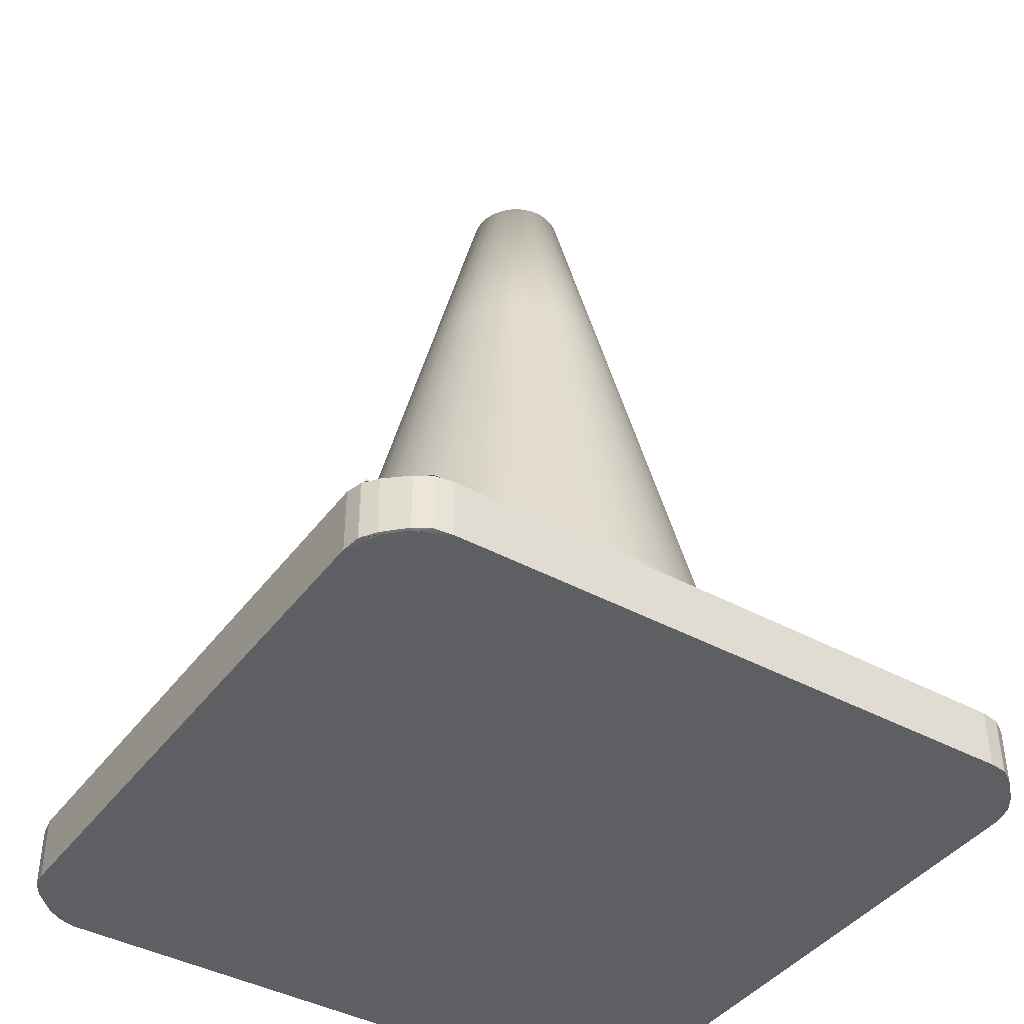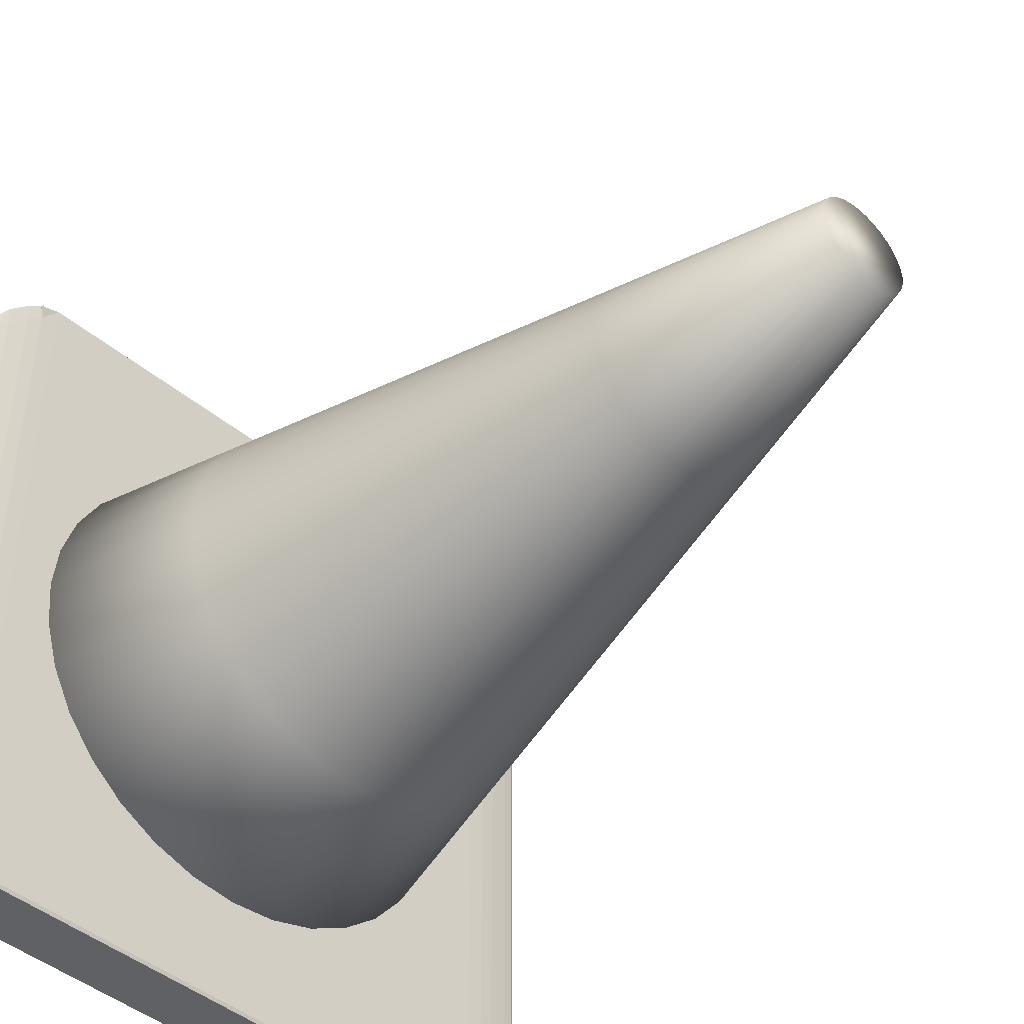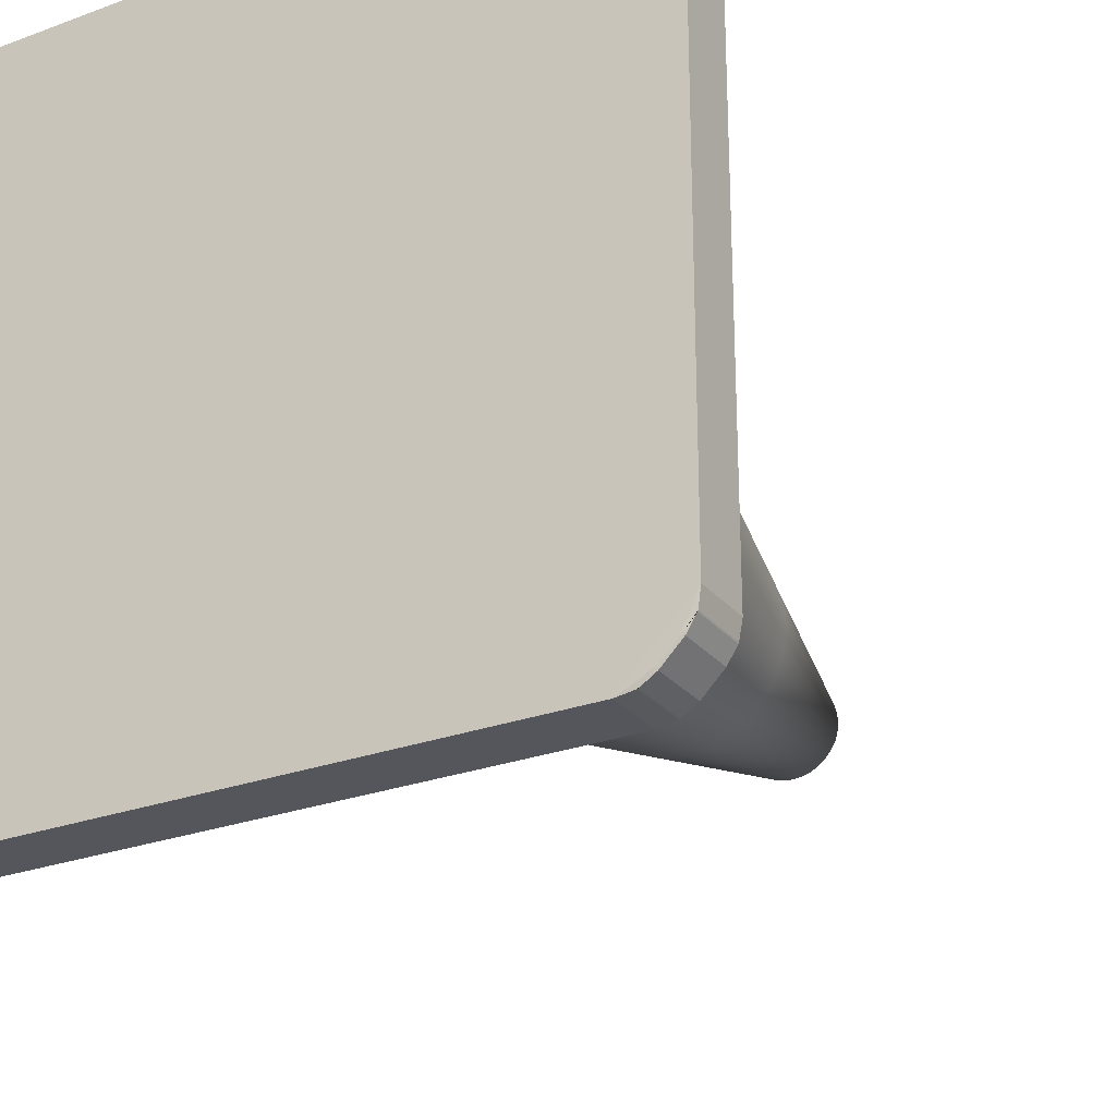
<metadata>
{"format":"obj","ext":"obj","renderer":"f3d","projection":"perspective","resolution":1024,"background":"white","views":[{"elev":-41.6,"azim":56.7,"up":"+Y"},{"elev":-45.4,"azim":136.3,"up":"+Z"},{"elev":-26.3,"azim":30.2,"up":"+Z"}]}
</metadata>
<code>
o Cube
v 0.3642 0.03115 -0.3802
v 0.3632 0.02944 -0.3854
v 0.3472 0.02944 -0.3959
v 0.3475 0.03111 -0.3915
v 0.3459 0.02944 -0.3964
v 0.3263 0.02944 -0.4
v 0.3275 0.03112 -0.3963
v 0.3465 0.03114 -0.3926
v 0.3275 0.03117 -0.396
v 0.3279 0.0326 -0.3854
v 0.347 0.03269 -0.3802
v 0.3463 0.03119 -0.3916
v 0.3643 0.03125 -0.3796
v 0.3478 0.03122 -0.3915
v 0.3481 0.0327 -0.3796
v 0.3654 0.0328 -0.3663
v 0.347 0.03413 -0.3642
v 0.3279 0.0346 -0.3632
v 0.3277 0.03555 -0.3472
v 0.3464 0.03515 -0.3475
v 0.3276 0.03557 -0.3467
v 0.3269 0.03591 -0.3279
v 0.3462 0.03558 -0.3279
v 0.3466 0.03524 -0.3468
v 0.3472 0.03554 -0.3279
v 0.3632 0.0346 -0.3279
v 0.3642 0.03413 -0.347
v 0.3475 0.03514 -0.3466
v 0.3481 0.03408 -0.3643
v 0.3478 0.03515 -0.3478
v 0.3643 0.03408 -0.3481
v 0.3654 0.03288 -0.3654
v 0.3959 0.02944 -0.3472
v 0.3854 0.02944 -0.3632
v 0.3802 0.03115 -0.3642
v 0.3915 0.03111 -0.3475
v 0.3796 0.03125 -0.3643
v 0.3663 0.0328 -0.3654
v 0.3796 0.0327 -0.3481
v 0.3915 0.03122 -0.3478
v 0.3802 0.03269 -0.347
v 0.3854 0.0326 -0.3279
v 0.396 0.03117 -0.3275
v 0.3916 0.03119 -0.3463
v 0.3964 0.02944 -0.3459
v 0.3926 0.03114 -0.3465
v 0.3963 0.03112 -0.3275
v 0.4 0.02944 -0.3263
v 0.3262 -0.03591 -0.4
v 0.3459 -0.03446 -0.3964
v 0.3625 -0.03521 -0.3826
v 0.3472 -0.0344 -0.3959
v 0.3632 -0.03405 -0.3854
v 0.3543 -0.03563 -0.3859
v 0.4 -0.03591 -0.3262
v 0.3826 -0.03521 -0.3625
v 0.3964 -0.03446 -0.3459
v 0.3859 -0.03563 -0.3543
v 0.3854 -0.03405 -0.3632
v 0.3959 -0.0344 -0.3472
v 0.396 0.03117 0.3299
v 0.3854 0.0326 0.3379
v 0.3867 0.03187 0.3555
v 0.3963 0.03044 0.3475
v 0.3867 0.03191 0.355
v 0.3854 0.03033 0.3632
v 0.3959 0.02966 0.3472
v 0.3963 0.03124 0.3386
v 0.3963 0.03112 0.3297
v 0.3911 0.03156 0.3515
v 0.3964 0.02963 0.3461
v 0.4 0.02944 0.3266
v 0.3619 0.03409 0.3803
v 0.3632 0.0346 0.3601
v 0.3472 0.03554 0.375
v 0.3496 0.0348 0.3936
v 0.3462 0.03558 0.3761
v 0.3268 0.03591 0.4
v 0.3462 0.03377 0.3964
v 0.3495 0.03867 0.3921
v 0.3619 0.03413 0.3798
v 0.3496 0.03533 0.3877
v 0.3472 0.03366 0.3959
v 0.3632 0.03233 0.3854
v 0.4 -0.03591 0.3266
v 0.3964 -0.03446 0.3461
v 0.3826 -0.03521 0.3627
v 0.3959 -0.0344 0.3472
v 0.3854 -0.03405 0.3632
v 0.3859 -0.03563 0.3543
v 0.3267 -0.03591 0.4
v 0.3627 -0.03521 0.3826
v 0.3461 -0.03446 0.3964
v 0.3543 -0.03563 0.386
v 0.3632 -0.03405 0.3854
v 0.3472 -0.0344 0.3959
v -0.347 0.03269 -0.3802
v -0.3279 0.0326 -0.3854
v -0.3275 0.03117 -0.396
v -0.3463 0.03119 -0.3916
v -0.3275 0.03112 -0.3963
v -0.3263 0.02944 -0.4
v -0.3459 0.02944 -0.3964
v -0.3465 0.03114 -0.3926
v -0.3472 0.02944 -0.3959
v -0.3632 0.02944 -0.3854
v -0.3642 0.03115 -0.3802
v -0.3475 0.03111 -0.3915
v -0.3481 0.0327 -0.3796
v -0.3478 0.03122 -0.3915
v -0.3643 0.03125 -0.3796
v -0.3654 0.0328 -0.3663
v -0.3802 0.03115 -0.3642
v -0.3854 0.02944 -0.3632
v -0.3959 0.02944 -0.3472
v -0.3915 0.03111 -0.3475
v -0.3964 0.02944 -0.3459
v -0.4 0.02944 -0.3263
v -0.3963 0.03112 -0.3275
v -0.3926 0.03114 -0.3465
v -0.396 0.03117 -0.3275
v -0.3854 0.0326 -0.3279
v -0.3802 0.03269 -0.347
v -0.3916 0.03119 -0.3463
v -0.3796 0.03125 -0.3643
v -0.3915 0.03122 -0.3478
v -0.3796 0.0327 -0.3481
v -0.3663 0.0328 -0.3654
v -0.3277 0.03555 -0.3472
v -0.3279 0.0346 -0.3632
v -0.347 0.03413 -0.3642
v -0.3464 0.03515 -0.3475
v -0.3481 0.03408 -0.3643
v -0.3654 0.03288 -0.3654
v -0.3643 0.03408 -0.3481
v -0.3478 0.03515 -0.3478
v -0.3642 0.03413 -0.347
v -0.3632 0.0346 -0.3279
v -0.3472 0.03554 -0.3279
v -0.3475 0.03514 -0.3466
v -0.3276 0.03557 -0.3467
v -0.3466 0.03524 -0.3468
v -0.3462 0.03558 -0.3279
v -0.3269 0.03591 -0.3279
v -0.4 -0.03591 -0.3262
v -0.3964 -0.03446 -0.3459
v -0.3826 -0.03521 -0.3625
v -0.3959 -0.0344 -0.3472
v -0.3854 -0.03405 -0.3632
v -0.3859 -0.03563 -0.3543
v -0.3262 -0.03591 -0.4
v -0.3625 -0.03521 -0.3826
v -0.3459 -0.03446 -0.3964
v -0.3543 -0.03563 -0.3859
v -0.3632 -0.03405 -0.3854
v -0.3472 -0.0344 -0.3959
v -0.3867 0.03187 0.3555
v -0.3854 0.0326 0.3379
v -0.396 0.03117 0.3299
v -0.3963 0.03044 0.3475
v -0.3963 0.03112 0.3297
v -0.4 0.02944 0.3266
v -0.3964 0.02963 0.3461
v -0.3959 0.03136 0.3461
v -0.3867 0.03191 0.355
v -0.3947 0.03144 0.3491
v -0.3959 0.02966 0.3472
v -0.3854 0.03033 0.3632
v -0.3462 0.03377 0.3964
v -0.3268 0.03591 0.4
v -0.3462 0.03558 0.3761
v -0.3507 0.03499 0.3898
v -0.3472 0.03554 0.375
v -0.3632 0.0346 0.3601
v -0.3619 0.03417 0.3794
v -0.3532 0.0349 0.3871
v -0.3472 0.03366 0.3959
v -0.3532 0.03475 0.3888
v -0.3619 0.03405 0.3807
v -0.3632 0.03233 0.3854
v -0.3267 -0.03591 0.4
v -0.3461 -0.03446 0.3964
v -0.3627 -0.03521 0.3826
v -0.3472 -0.0344 0.3959
v -0.3632 -0.03405 0.3854
v -0.3543 -0.03563 0.386
v -0.3959 -0.0344 0.3472
v -0.3859 -0.03563 0.3543
v -0.3854 -0.03405 0.3632
v -0.3964 -0.03446 0.3461
v -0.4 -0.03591 0.3266
v -0.3826 -0.03521 0.3627
f 76 80 82
f 182 169 177 184
f 116 120 124 126
f 56 51 54 58
f 64 68 70
f 11 17 29 15
f 112 128 134
f 20 24 28 30
f 92 87 90 94
f 132 136 140 142
f 27 41 39 31
f 123 137 135 127
f 45 57 60 33
f 16 32 38
f 34 59 53 2
f 141 21 19 129
f 69 47 43 61
f 63 73 81 65
f 79 93 96 83
f 103 153 156 105
f 146 117 115 148
f 171 143 139 173
f 163 190 187 167
f 192 183 186 188
f 4 8 12 14
f 130 18 10 98
f 26 74 62 42
f 100 104 108 110
f 106 155 149 114
f 174 138 122 158
f 36 40 44 46
f 145 151 49 55 85 91 181 191
f 7 101 99 9
f 172 176 178
f 160 164 166
f 185 180 168 189
f 86 71 67 88
f 91 78 170 181
f 131 97 109 133
f 84 95 89 66
f 107 113 125 111
f 175 157 165 179
f 119 161 159 121
f 22 144 170 78
f 55 48 72 85
f 152 147 150 154
f 191 162 118 145
f 23 77 75 25
f 151 102 6 49
f 50 5 3 52
f 1 2 3 4
f 5 6 7 8
f 9 10 11 12
f 13 14 15 16
f 17 18 19 20
f 21 22 23 24
f 25 26 27 28
f 29 30 31 32
f 33 34 35 36
f 37 38 39 40
f 41 42 43 44
f 45 46 47 48
f 49 50 51
f 52 53 54
f 55 56 57
f 58 59 60
f 61 62 63 64
f 65 66 67 68
f 69 70 71 72
f 73 74 75 76
f 77 78 79 80
f 81 82 83 84
f 85 86 87
f 88 89 90
f 91 92 93
f 94 95 96
f 97 98 99 100
f 101 102 103 104
f 105 106 107 108
f 109 110 111 112
f 113 114 115 116
f 117 118 119 120
f 121 122 123 124
f 125 126 127 128
f 129 130 131 132
f 133 134 135 136
f 137 138 139 140
f 141 142 143 144
f 145 146 147
f 148 149 150
f 151 152 153
f 154 155 156
f 157 158 159 160
f 161 162 163 164
f 165 166 167 168
f 169 170 171 172
f 173 174 175 176
f 177 178 179 180
f 181 182 183
f 184 185 186
f 187 188 189
f 190 191 192
f 13 1 4 14
f 3 5 8 4
f 7 9 12 8
f 11 15 14 12
f 29 17 20 30
f 19 21 24 20
f 23 25 28 24
f 27 31 30 28
f 45 33 36 46
f 35 37 40 36
f 39 41 44 40
f 43 47 46 44
f 69 61 64 70
f 63 65 68 64
f 67 71 70 68
f 81 73 76 82
f 75 77 80 76
f 79 83 82 80
f 109 97 100 110
f 99 101 104 100
f 103 105 108 104
f 107 111 110 108
f 125 113 116 126
f 115 117 120 116
f 119 121 124 120
f 123 127 126 124
f 141 129 132 142
f 131 133 136 132
f 135 137 140 136
f 139 143 142 140
f 165 157 160 166
f 159 161 164 160
f 163 167 166 164
f 177 169 172 178
f 171 173 176 172
f 175 179 178 176
f 34 2 1 35
f 16 38 37 13
f 10 18 17 11
f 32 16 15 29
f 26 42 41 27
f 38 32 31 39
f 130 98 97 131
f 112 134 133 109
f 106 114 113 107
f 128 112 111 125
f 122 138 137 123
f 134 128 127 135
f 48 55 57 45
f 56 58 60 57
f 59 34 33 60
f 55 49 51 56
f 50 52 54 51
f 53 59 58 54
f 49 6 5 50
f 2 53 52 3
f 187 190 192 188
f 191 181 183 192
f 182 184 186 183
f 185 189 188 186
f 181 170 169 182
f 180 185 184 177
f 174 158 157 175
f 168 180 179 165
f 162 191 190 163
f 189 168 167 187
f 62 74 73 63
f 84 66 65 81
f 78 91 93 79
f 92 94 96 93
f 95 84 83 96
f 91 85 87 92
f 86 88 90 87
f 89 95 94 90
f 85 72 71 86
f 66 89 88 67
f 102 151 153 103
f 152 154 156 153
f 155 106 105 156
f 151 145 147 152
f 146 148 150 147
f 149 155 154 150
f 145 118 117 146
f 114 149 148 115
f 22 78 77 23
f 74 26 25 75
f 72 48 47 69
f 42 62 61 43
f 170 144 143 171
f 138 174 173 139
f 118 162 161 119
f 158 122 121 159
f 144 22 21 141
f 18 130 129 19
f 6 102 101 7
f 98 10 9 99
f 35 1 13 37
o Cylinder
v 0.005455 0.03191 -0.277
v 0.005455 0.9319 -0.05645
v 0.0591 0.03191 -0.2717
v 0.01639 0.9319 -0.05539
v 0.1107 0.03191 -0.256
v 0.02691 0.9319 -0.05227
v 0.1582 0.03191 -0.2306
v 0.0366 0.9319 -0.0472
v 0.1999 0.03191 -0.1963
v 0.0451 0.9319 -0.04038
v 0.2341 0.03191 -0.1546
v 0.05207 0.9319 -0.03207
v 0.2595 0.03191 -0.107
v 0.05725 0.9319 -0.02258
v 0.2752 0.03191 -0.05532
v 0.06044 0.9319 -0.01229
v 0.2805 0.03191 -0.001589
v 0.06152 0.9319 -0.001589
v 0.2752 0.03191 0.05214
v 0.06044 0.9319 0.009113
v 0.2595 0.03191 0.1038
v 0.05725 0.9319 0.0194
v 0.2341 0.03191 0.1514
v 0.05207 0.9319 0.02889
v 0.1999 0.03191 0.1931
v 0.0451 0.9319 0.0372
v 0.1582 0.03191 0.2274
v 0.0366 0.9319 0.04402
v 0.1107 0.03191 0.2528
v 0.02691 0.9319 0.04909
v 0.0591 0.03191 0.2685
v 0.01639 0.9319 0.05221
v 0.005455 0.03191 0.2738
v 0.005455 0.9319 0.05327
v -0.0482 0.03191 0.2685
v -0.005483 0.9319 0.05221
v -0.09978 0.03191 0.2528
v -0.016 0.9319 0.04909
v -0.1473 0.03191 0.2274
v -0.02569 0.9319 0.04402
v -0.189 0.03191 0.1931
v -0.03419 0.9319 0.0372
v -0.2232 0.03191 0.1514
v -0.04116 0.9319 0.02889
v -0.2486 0.03191 0.1038
v -0.04634 0.9319 0.0194
v -0.2643 0.03191 0.05214
v -0.04953 0.9319 0.009113
v -0.2695 0.03191 -0.001589
v -0.05061 0.9319 -0.001589
v -0.2643 0.03191 -0.05532
v -0.04953 0.9319 -0.01229
v -0.2486 0.03191 -0.107
v -0.04634 0.9319 -0.02258
v -0.2232 0.03191 -0.1546
v -0.04116 0.9319 -0.03207
v -0.189 0.03191 -0.1963
v -0.03419 0.9319 -0.04038
v -0.1473 0.03191 -0.2306
v -0.02569 0.9319 -0.0472
v -0.09978 0.03191 -0.256
v -0.016 0.9319 -0.05227
v -0.0482 0.03191 -0.2717
v -0.005483 0.9319 -0.05539
v 0.005455 0.2191 -0.2311
v 0.05022 0.2191 -0.2267
v 0.09327 0.2191 -0.2136
v 0.1329 0.2191 -0.1924
v 0.1677 0.2191 -0.1639
v 0.1962 0.2191 -0.1291
v 0.2175 0.2191 -0.08943
v 0.2305 0.2191 -0.04637
v 0.2349 0.2191 -0.001589
v 0.2305 0.2191 0.04319
v 0.2175 0.2191 0.08625
v 0.1962 0.2191 0.1259
v 0.1677 0.2191 0.1607
v 0.1329 0.2191 0.1893
v 0.09327 0.2191 0.2105
v 0.05022 0.2191 0.2235
v 0.005455 0.2191 0.2279
v -0.03931 0.2191 0.2235
v -0.08236 0.2191 0.2105
v -0.122 0.2191 0.1893
v -0.1568 0.2191 0.1607
v -0.1853 0.2191 0.1259
v -0.2065 0.2191 0.08625
v -0.2196 0.2191 0.04319
v -0.224 0.2191 -0.001589
v -0.2196 0.2191 -0.04637
v -0.2065 0.2191 -0.08943
v -0.1853 0.2191 -0.1291
v -0.1568 0.2191 -0.1639
v -0.122 0.2191 -0.1924
v -0.08236 0.2191 -0.2136
v -0.03931 0.2191 -0.2267
v 0.005455 0.3778 -0.1922
v 0.04269 0.3778 -0.1886
v 0.07849 0.3778 -0.1777
v 0.1115 0.3778 -0.1601
v 0.1404 0.3778 -0.1364
v 0.1641 0.3778 -0.1075
v 0.1818 0.3778 -0.07454
v 0.1926 0.3778 -0.03878
v 0.1963 0.3778 -0.001589
v 0.1926 0.3778 0.0356
v 0.1818 0.3778 0.07136
v 0.1641 0.3778 0.1043
v 0.1404 0.3778 0.1332
v 0.1115 0.3778 0.1569
v 0.07849 0.3778 0.1745
v 0.04269 0.3778 0.1854
v 0.005455 0.3778 0.189
v -0.03178 0.3778 0.1854
v -0.06758 0.3778 0.1745
v -0.1006 0.3778 0.1569
v -0.1295 0.3778 0.1332
v -0.1532 0.3778 0.1043
v -0.1709 0.3778 0.07136
v -0.1817 0.3778 0.0356
v -0.1854 0.3778 -0.001589
v -0.1817 0.3778 -0.03878
v -0.1709 0.3778 -0.07454
v -0.1532 0.3778 -0.1075
v -0.1295 0.3778 -0.1364
v -0.1006 0.3778 -0.1601
v -0.06758 0.3778 -0.1777
v -0.03178 0.3778 -0.1886
v 0.005455 0.5391 -0.1527
v 0.03503 0.5391 -0.1498
v 0.06348 0.5391 -0.1412
v 0.08969 0.5391 -0.1272
v 0.1127 0.5391 -0.1084
v 0.1315 0.5391 -0.08554
v 0.1455 0.5391 -0.05942
v 0.1542 0.5391 -0.03107
v 0.1571 0.5391 -0.001589
v 0.1542 0.5391 0.02789
v 0.1455 0.5391 0.05624
v 0.1315 0.5391 0.08237
v 0.1127 0.5391 0.1053
v 0.08969 0.5391 0.1241
v 0.06348 0.5391 0.138
v 0.03503 0.5391 0.1466
v 0.005455 0.5391 0.1495
v -0.02413 0.5391 0.1466
v -0.05257 0.5391 0.138
v -0.07878 0.5391 0.1241
v -0.1018 0.5391 0.1053
v -0.1206 0.5391 0.08237
v -0.1346 0.5391 0.05624
v -0.1433 0.5391 0.02789
v -0.1462 0.5391 -0.001589
v -0.1433 0.5391 -0.03107
v -0.1346 0.5391 -0.05942
v -0.1206 0.5391 -0.08554
v -0.1018 0.5391 -0.1084
v -0.07878 0.5391 -0.1272
v -0.05257 0.5391 -0.1412
v -0.02413 0.5391 -0.1498
v 0.005455 0.6865 -0.1166
v 0.02804 0.6865 -0.1144
v 0.04976 0.6865 -0.1078
v 0.06977 0.6865 -0.0972
v 0.08731 0.6865 -0.0829
v 0.1017 0.6865 -0.06547
v 0.1124 0.6865 -0.04559
v 0.119 0.6865 -0.02402
v 0.1212 0.6865 -0.001589
v 0.119 0.6865 0.02084
v 0.1124 0.6865 0.04242
v 0.1017 0.6865 0.0623
v 0.08731 0.6865 0.07972
v 0.06977 0.6865 0.09402
v 0.04976 0.6865 0.1046
v 0.02804 0.6865 0.1112
v 0.005455 0.6865 0.1134
v -0.01713 0.6865 0.1112
v -0.03884 0.6865 0.1046
v -0.05886 0.6865 0.09402
v -0.0764 0.6865 0.07972
v -0.0908 0.6865 0.0623
v -0.1015 0.6865 0.04242
v -0.1081 0.6865 0.02084
v -0.1103 0.6865 -0.001589
v -0.1081 0.6865 -0.02402
v -0.1015 0.6865 -0.04559
v -0.0908 0.6865 -0.06547
v -0.0764 0.6865 -0.0829
v -0.05886 0.6865 -0.0972
v -0.03884 0.6865 -0.1078
v -0.01713 0.6865 -0.1144
f 353 194 196 354
f 354 196 198 355
f 355 198 200 356
f 356 200 202 357
f 357 202 204 358
f 358 204 206 359
f 359 206 208 360
f 360 208 210 361
f 361 210 212 362
f 362 212 214 363
f 363 214 216 364
f 364 216 218 365
f 365 218 220 366
f 366 220 222 367
f 367 222 224 368
f 368 224 226 369
f 369 226 228 370
f 370 228 230 371
f 371 230 232 372
f 372 232 234 373
f 373 234 236 374
f 374 236 238 375
f 375 238 240 376
f 376 240 242 377
f 377 242 244 378
f 378 244 246 379
f 379 246 248 380
f 380 248 250 381
f 381 250 252 382
f 382 252 254 383
f 196 194 256 254 252 250 248 246 244 242 240 238 236 234 232 230 228 226 224 222 220 218 216 214 212 210 208 206 204 202 200 198
f 383 254 256 384
f 384 256 194 353
f 193 195 197 199 201 203 205 207 209 211 213 215 217 219 221 223 225 227 229 231 233 235 237 239 241 243 245 247 249 251 253 255
f 255 288 257 193
f 253 287 288 255
f 251 286 287 253
f 249 285 286 251
f 247 284 285 249
f 245 283 284 247
f 243 282 283 245
f 241 281 282 243
f 239 280 281 241
f 237 279 280 239
f 235 278 279 237
f 233 277 278 235
f 231 276 277 233
f 229 275 276 231
f 227 274 275 229
f 225 273 274 227
f 223 272 273 225
f 221 271 272 223
f 219 270 271 221
f 217 269 270 219
f 215 268 269 217
f 213 267 268 215
f 211 266 267 213
f 209 265 266 211
f 207 264 265 209
f 205 263 264 207
f 203 262 263 205
f 201 261 262 203
f 199 260 261 201
f 197 259 260 199
f 195 258 259 197
f 193 257 258 195
f 320 352 321 289
f 319 351 352 320
f 318 350 351 319
f 317 349 350 318
f 316 348 349 317
f 315 347 348 316
f 314 346 347 315
f 313 345 346 314
f 312 344 345 313
f 311 343 344 312
f 310 342 343 311
f 309 341 342 310
f 308 340 341 309
f 307 339 340 308
f 306 338 339 307
f 305 337 338 306
f 304 336 337 305
f 303 335 336 304
f 302 334 335 303
f 301 333 334 302
f 300 332 333 301
f 299 331 332 300
f 298 330 331 299
f 297 329 330 298
f 296 328 329 297
f 295 327 328 296
f 294 326 327 295
f 293 325 326 294
f 292 324 325 293
f 291 323 324 292
f 290 322 323 291
f 289 321 322 290
f 286 318 319 287
f 285 317 318 286
f 284 316 317 285
f 283 315 316 284
f 282 314 315 283
f 281 313 314 282
f 280 312 313 281
f 279 311 312 280
f 278 310 311 279
f 277 309 310 278
f 276 308 309 277
f 275 307 308 276
f 274 306 307 275
f 273 305 306 274
f 272 304 305 273
f 271 303 304 272
f 270 302 303 271
f 269 301 302 270
f 268 300 301 269
f 267 299 300 268
f 266 298 299 267
f 265 297 298 266
f 264 296 297 265
f 263 295 296 264
f 262 294 295 263
f 261 293 294 262
f 260 292 293 261
f 259 291 292 260
f 352 384 353 321
f 351 383 384 352
f 350 382 383 351
f 349 381 382 350
f 348 380 381 349
f 347 379 380 348
f 346 378 379 347
f 345 377 378 346
f 344 376 377 345
f 343 375 376 344
f 342 374 375 343
f 341 373 374 342
f 340 372 373 341
f 339 371 372 340
f 338 370 371 339
f 337 369 370 338
f 336 368 369 337
f 335 367 368 336
f 334 366 367 335
f 333 365 366 334
f 332 364 365 333
f 331 363 364 332
f 330 362 363 331
f 329 361 362 330
f 328 360 361 329
f 327 359 360 328
f 326 358 359 327
f 325 357 358 326
f 324 356 357 325
f 323 355 356 324
f 322 354 355 323
f 321 353 354 322
f 257 289 290 258
f 258 290 291 259
f 287 319 320 288
f 288 320 289 257

</code>
